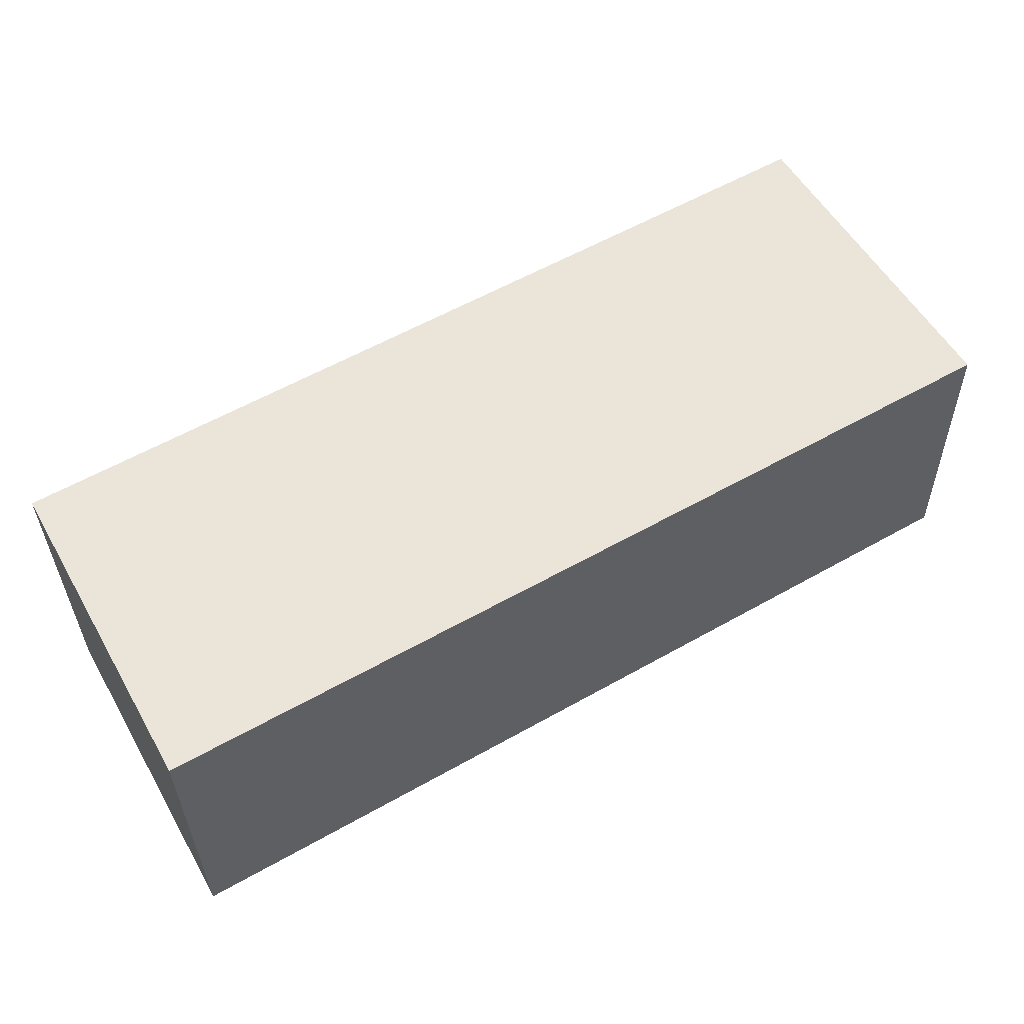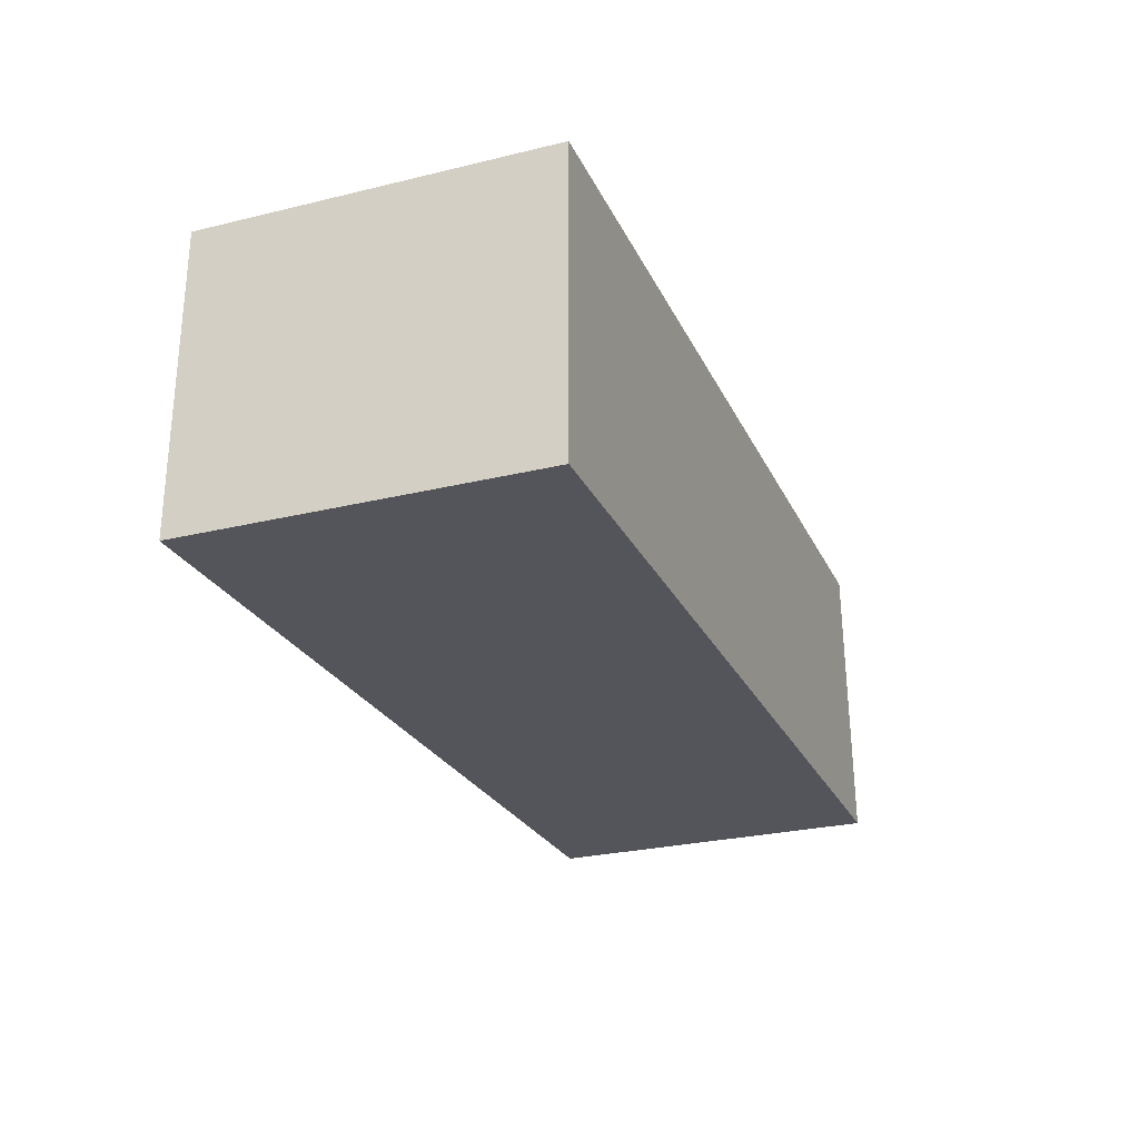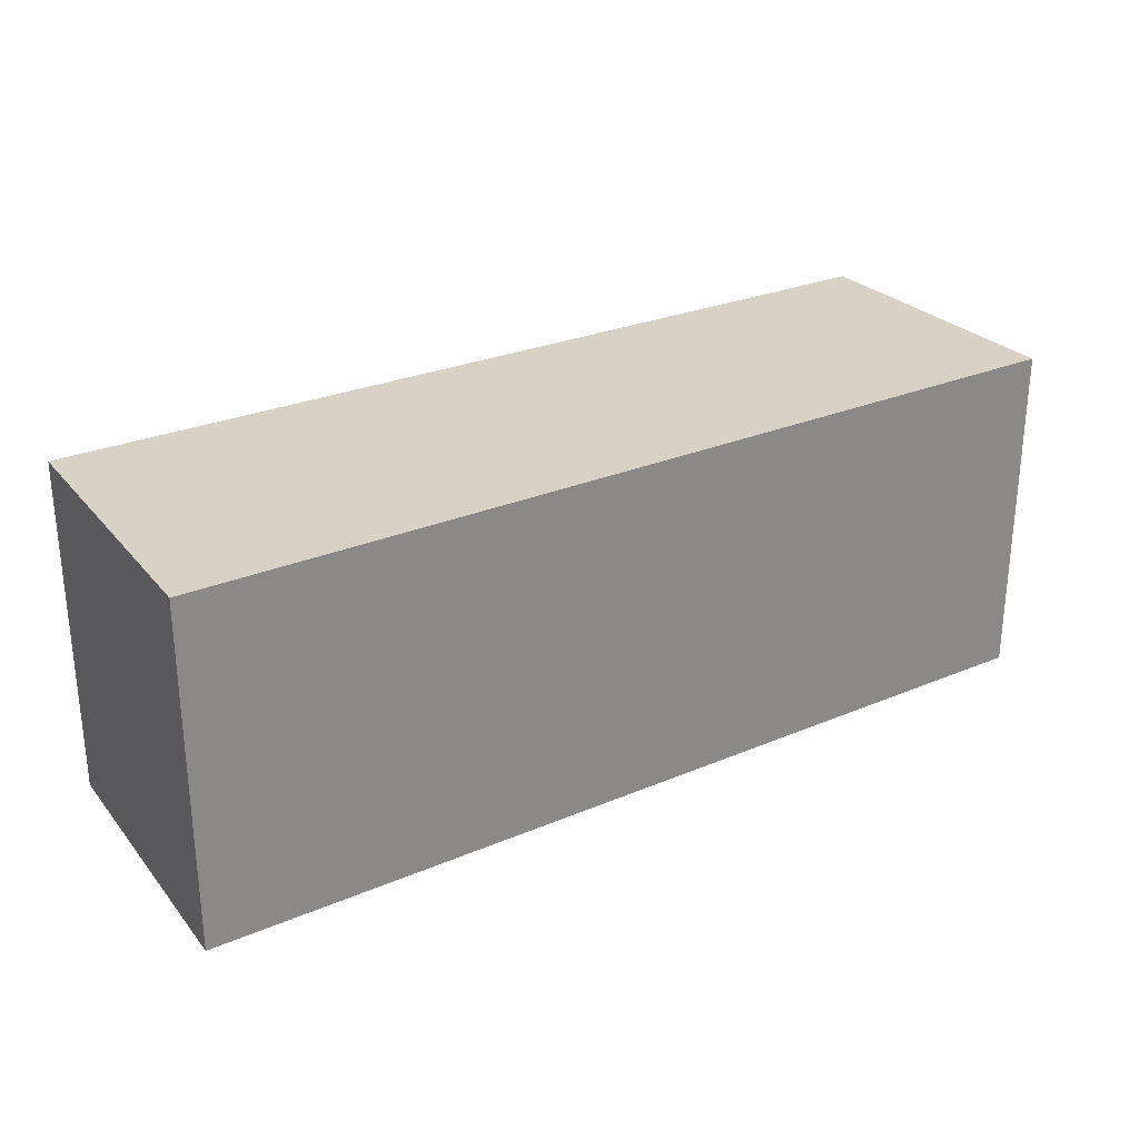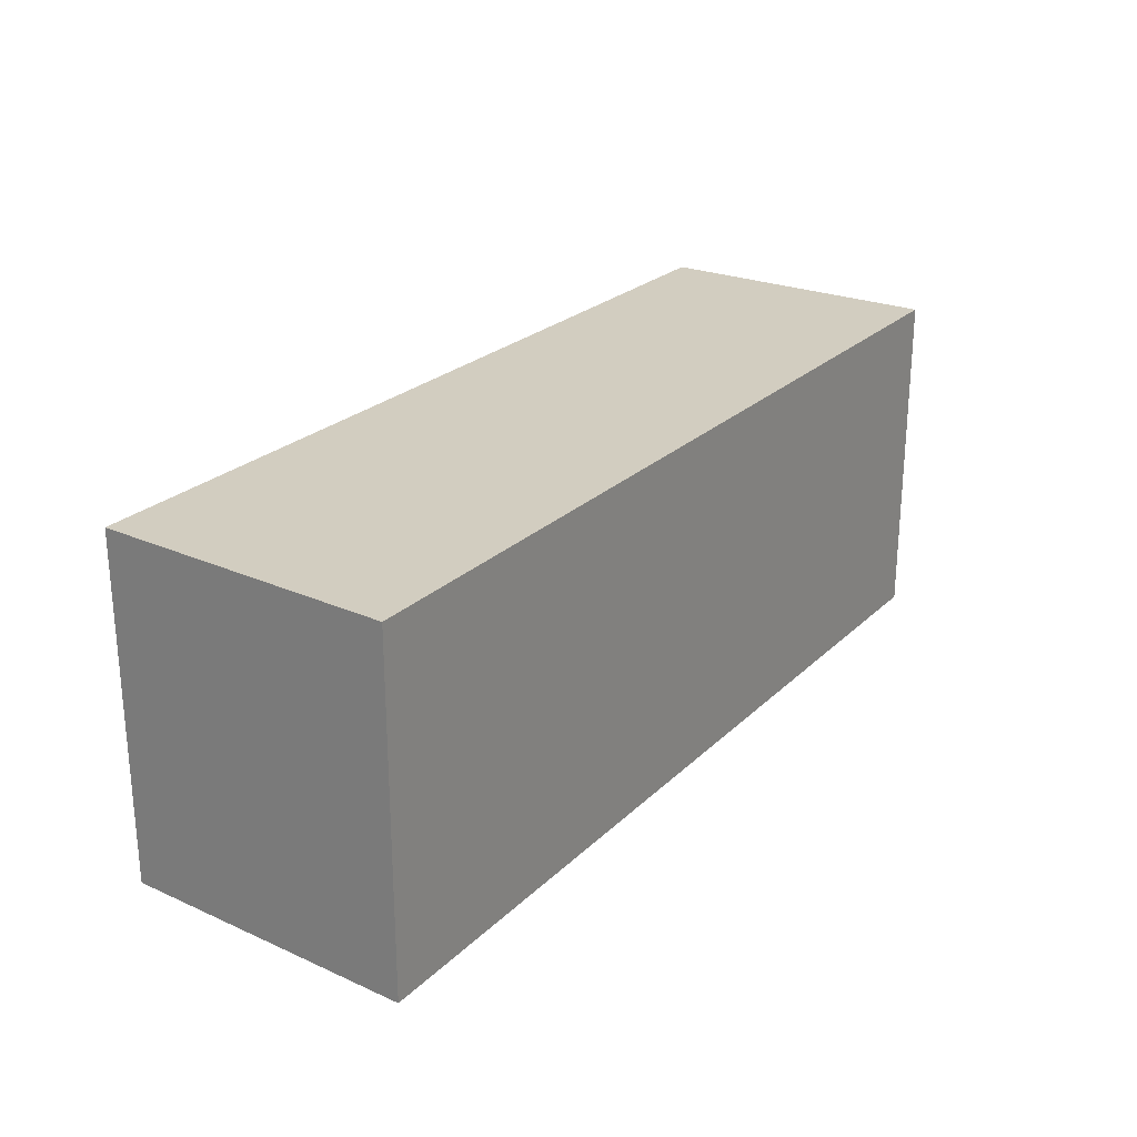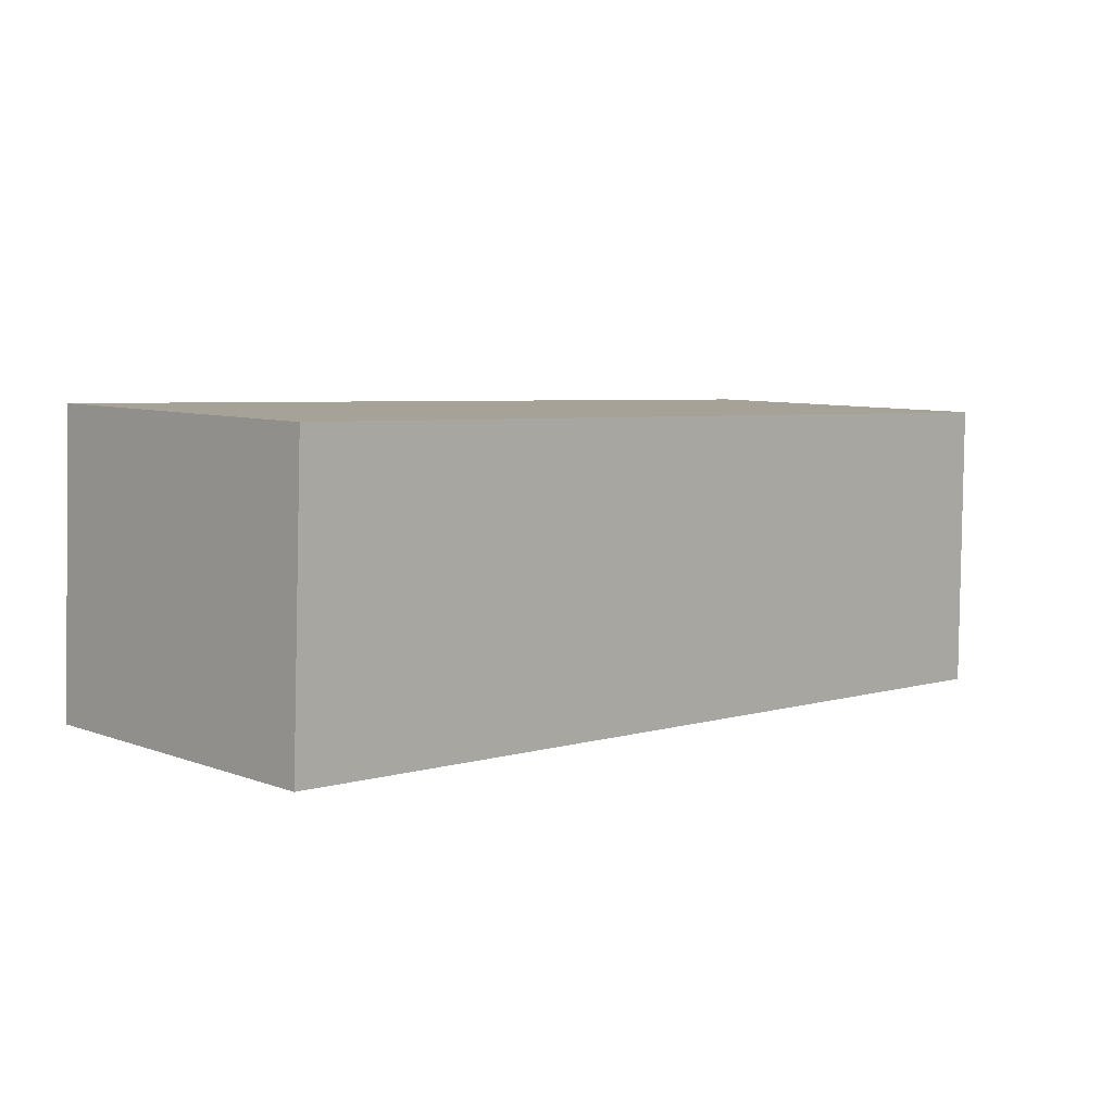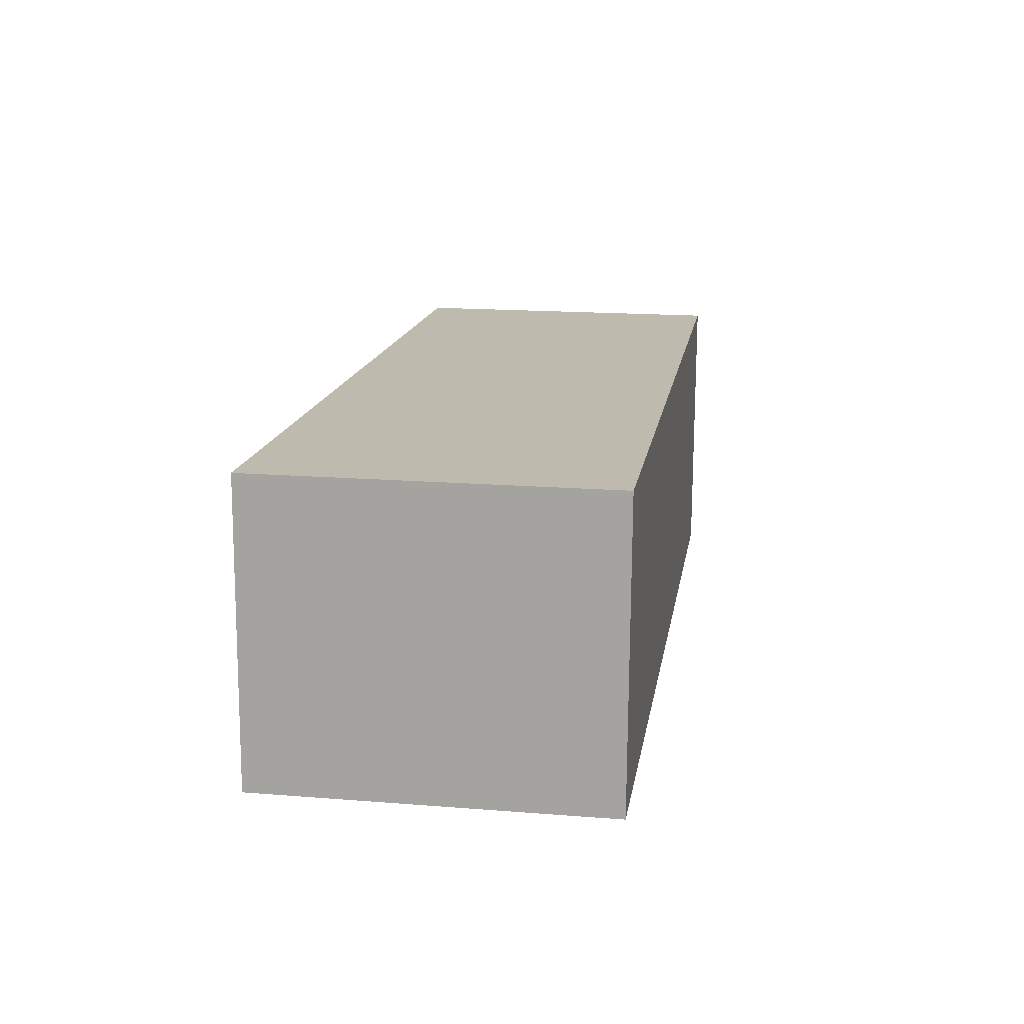
<metadata>
{"format":"obj","ext":"obj","renderer":"f3d","projection":"perspective","resolution":1024,"background":"white","views":[{"elev":55.9,"azim":150.3,"up":"+Z"},{"elev":-27.2,"azim":110.5,"up":"+Z"},{"elev":27.5,"azim":149.3,"up":"+Y"},{"elev":24.6,"azim":126.1,"up":"+Y"},{"elev":7.8,"azim":-44.5,"up":"+Z"},{"elev":17.4,"azim":-81.1,"up":"+Z"}]}
</metadata>
<code>
v  3.735 1.391 1.055
v  0 1.391 8.517e-17
v  0.048 1.391 1.189
v  3.734 1.391 -0.153
v  0.048 -7.281e-17 1.189
v  3.735 -6.46e-17 1.055
v  3.734 9.369e-18 -0.153
v  0 0 0
g defaultobject
f 1 2 3
f 2 1 4
f 5 1 3
f 1 5 6
f 6 4 1
f 4 6 7
f 7 2 4
f 2 7 8
f 8 3 2
f 3 8 5
f 5 7 6
f 7 5 8

</code>
